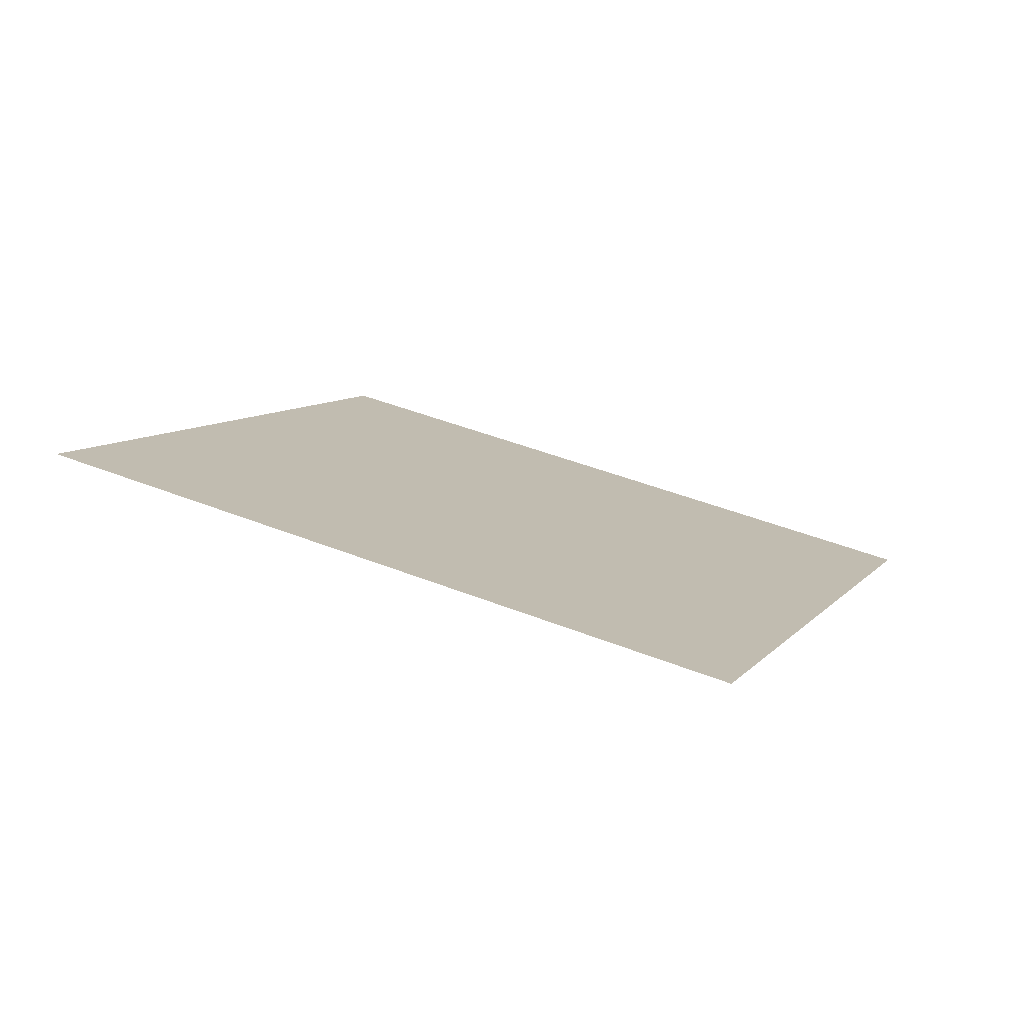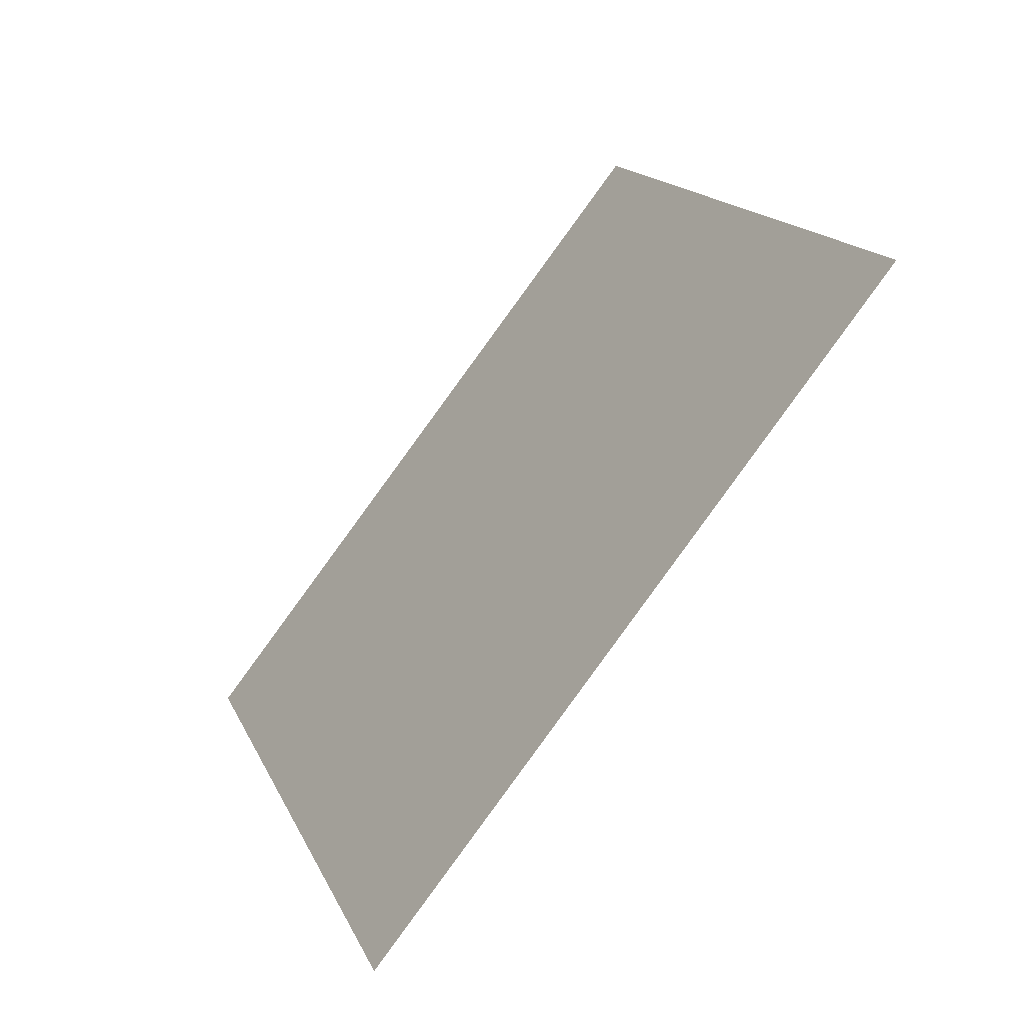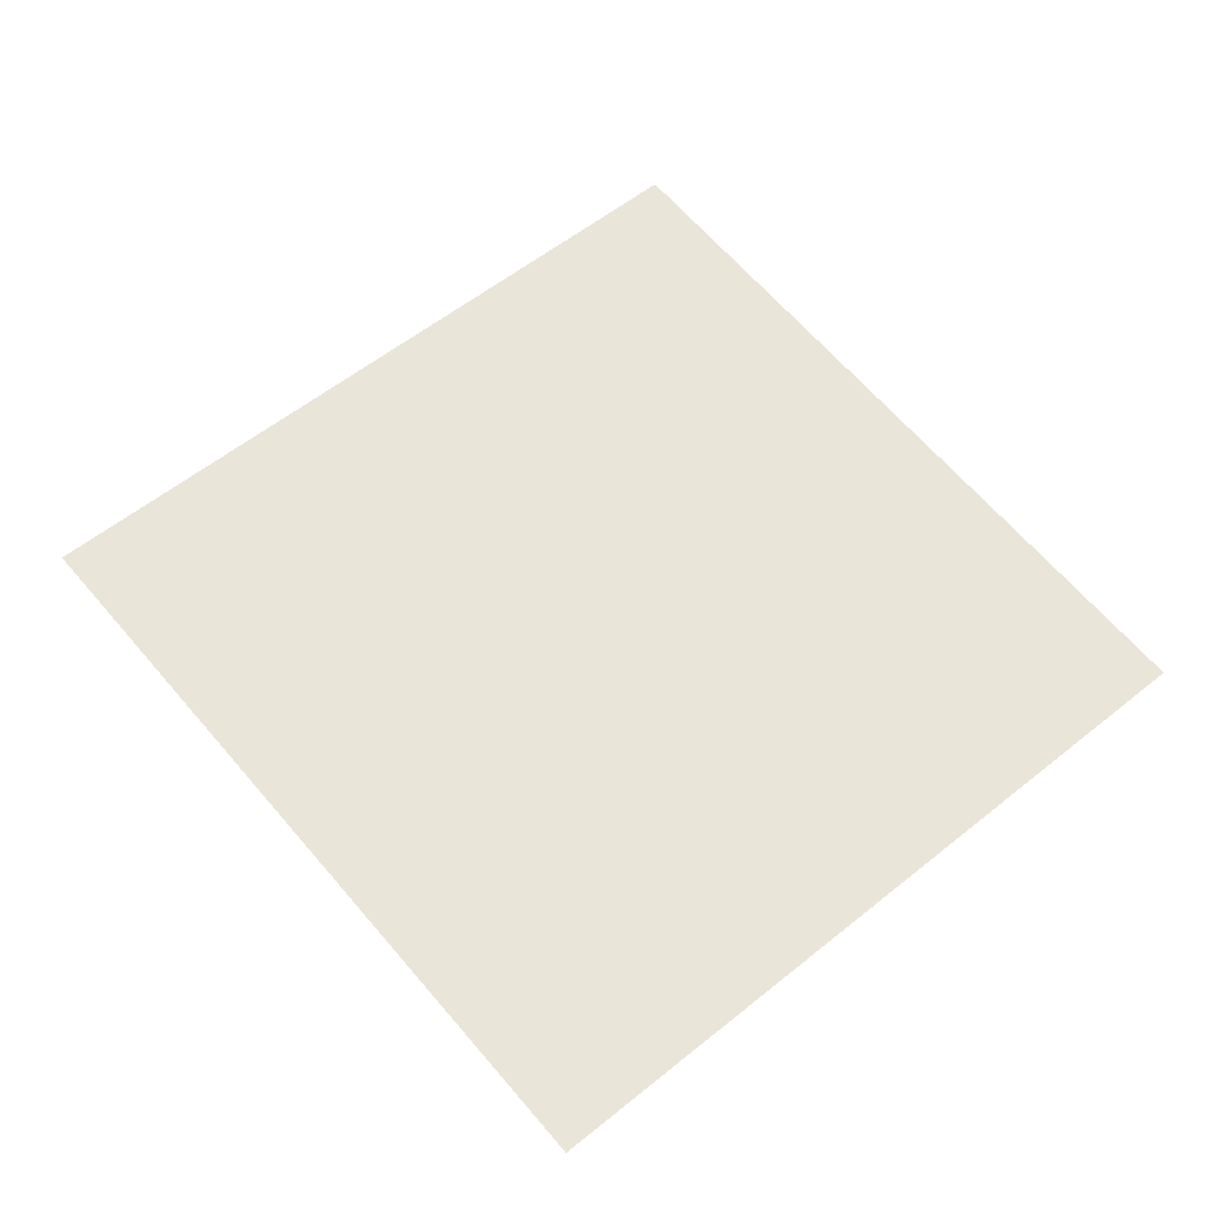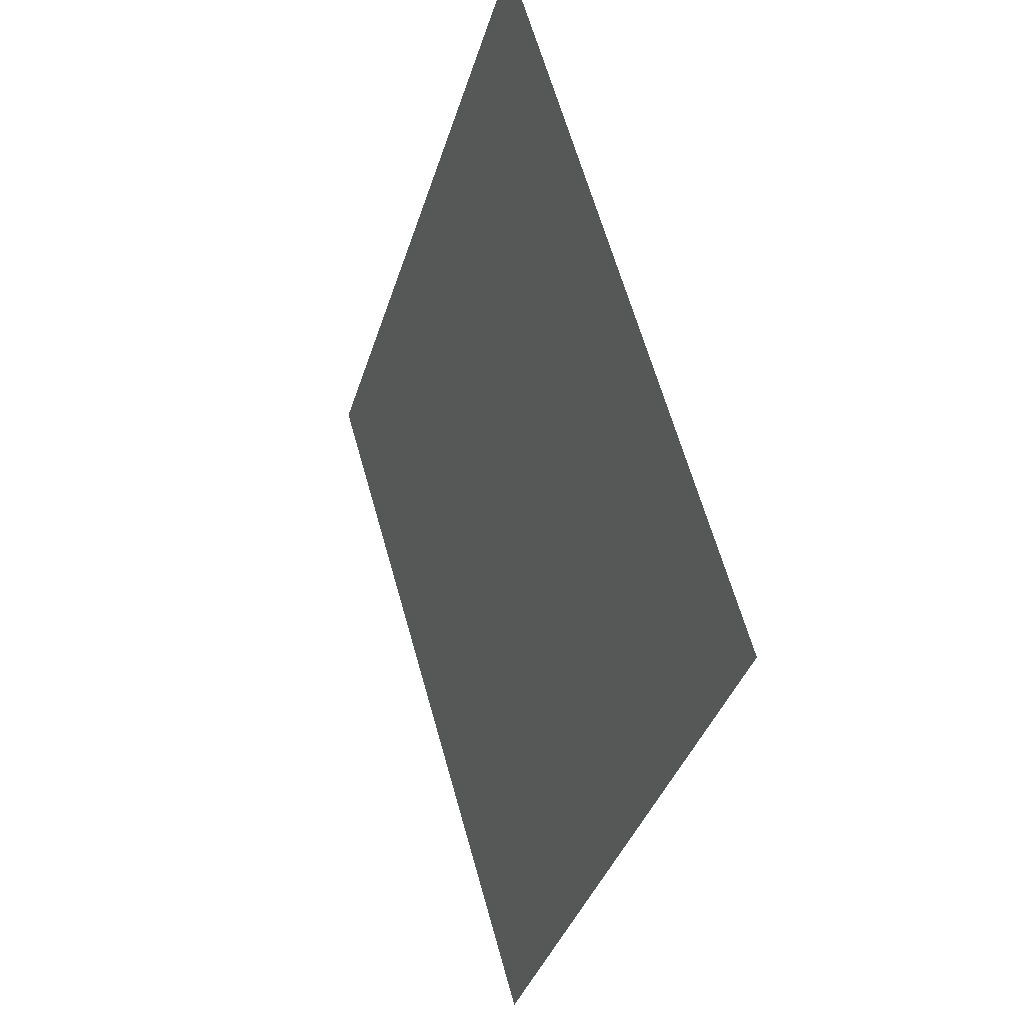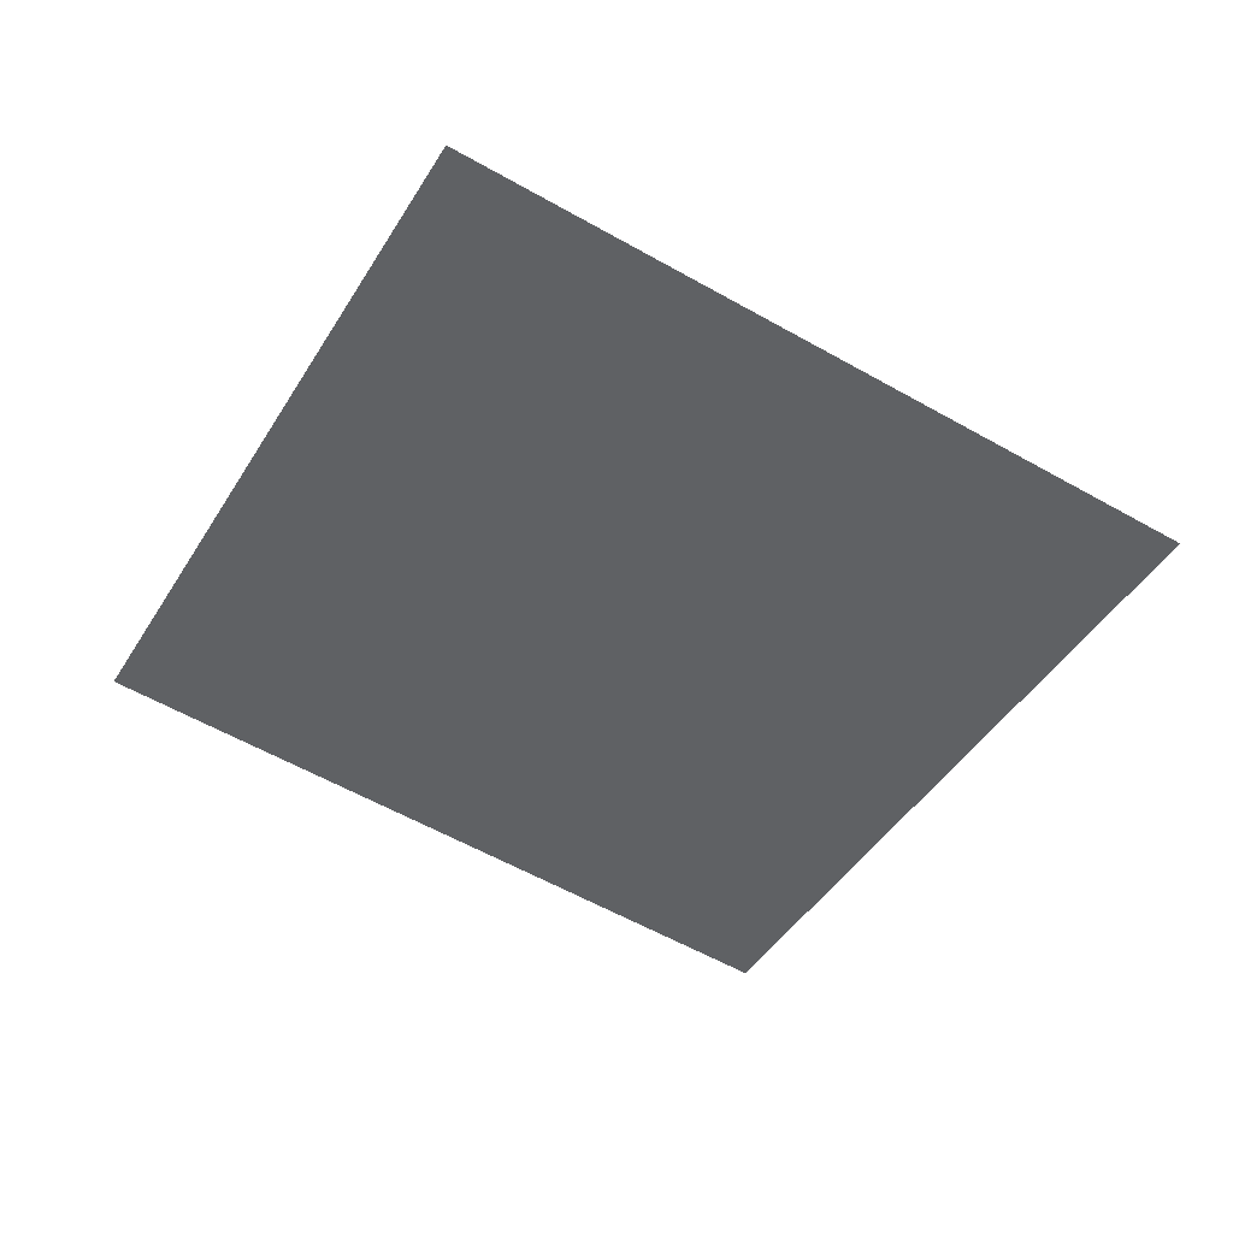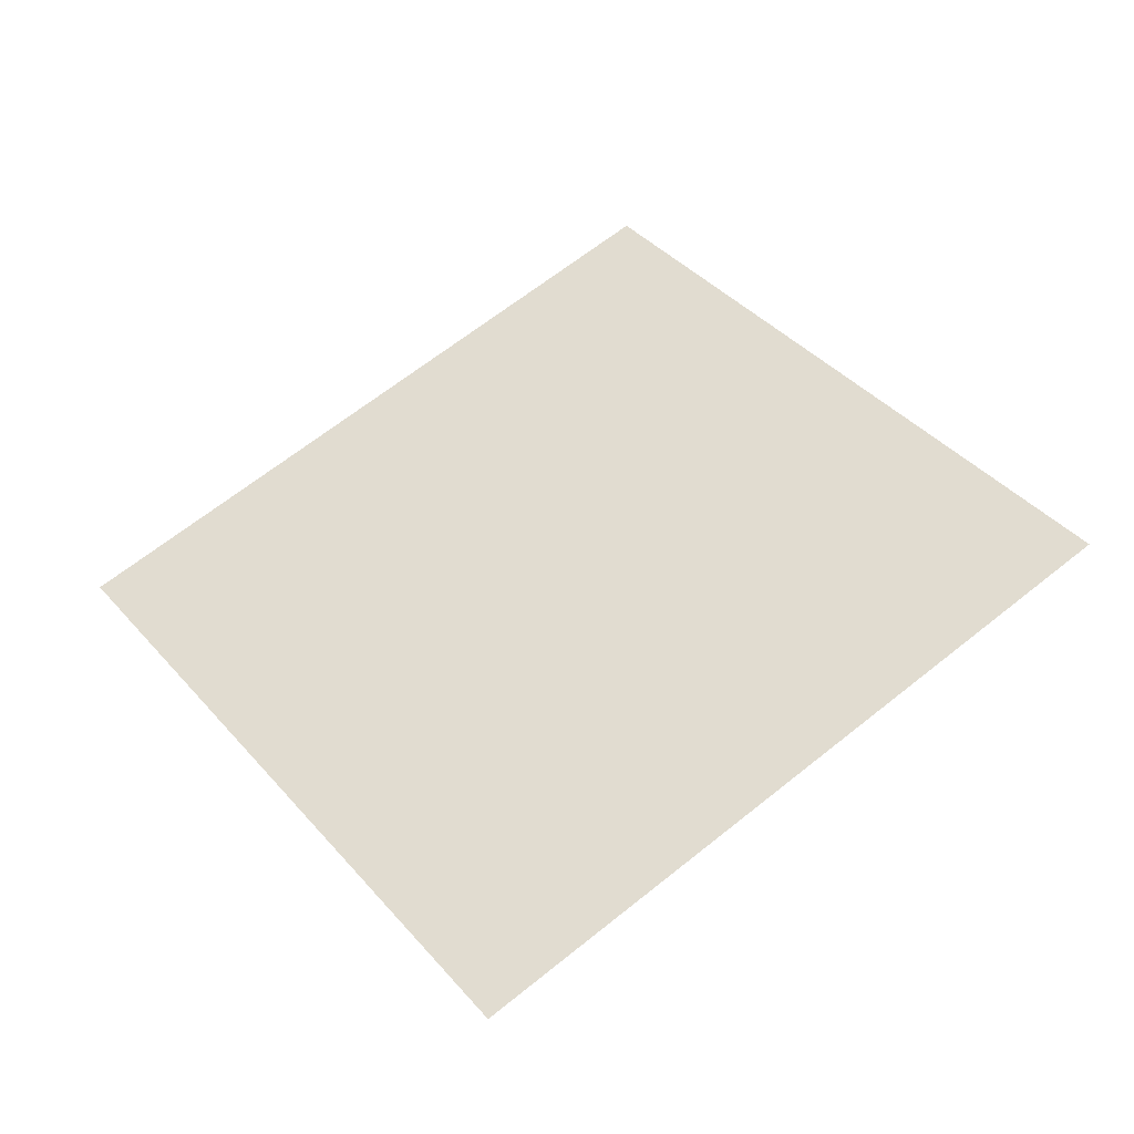
<metadata>
{"format":"obj","ext":"obj","renderer":"f3d","projection":"perspective","resolution":1024,"background":"white","views":[{"elev":15.9,"azim":101.4,"up":"+Z"},{"elev":-75.5,"azim":-134.1,"up":"+Y"},{"elev":73.3,"azim":39.4,"up":"+Z"},{"elev":50.5,"azim":67.2,"up":"+Y"},{"elev":-35.7,"azim":50.5,"up":"+Z"},{"elev":53.2,"azim":-48.3,"up":"+Z"}]}
</metadata>
<code>
g TreeLeaves47
v 0.5008 -0.7225 0.206
v -0.7472 -0.5048 0.04569
v -0.5008 0.7225 -0.206
v 0.7472 0.5048 -0.04569
g TreeLeaves47_0
f 3 2 1
f 4 3 1

</code>
